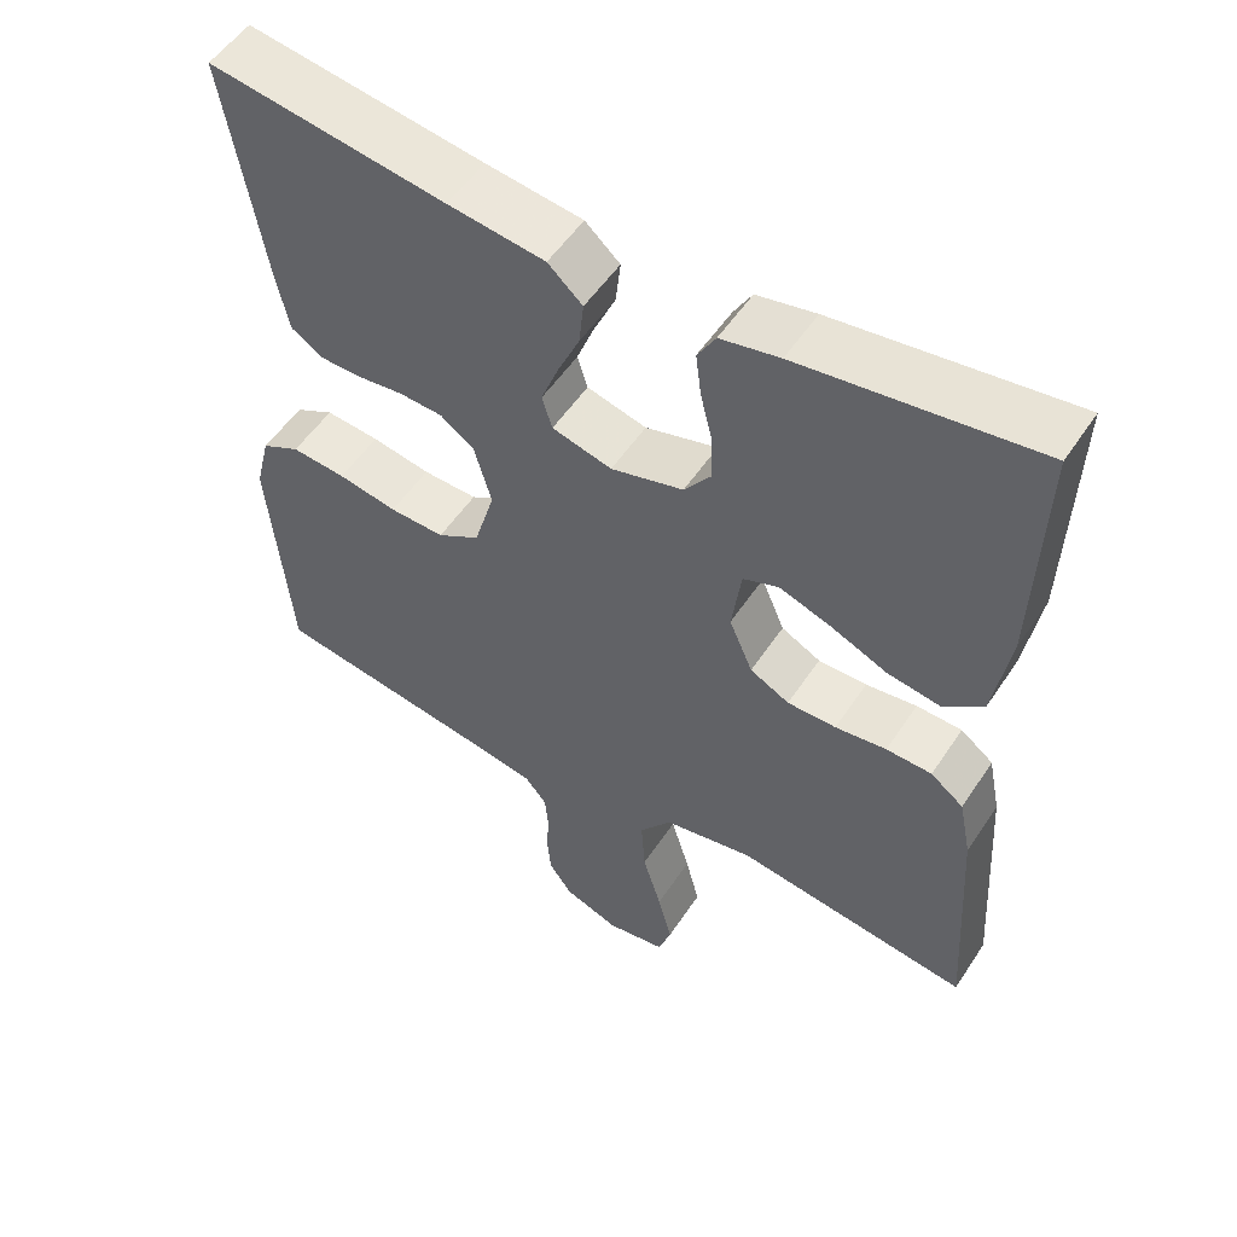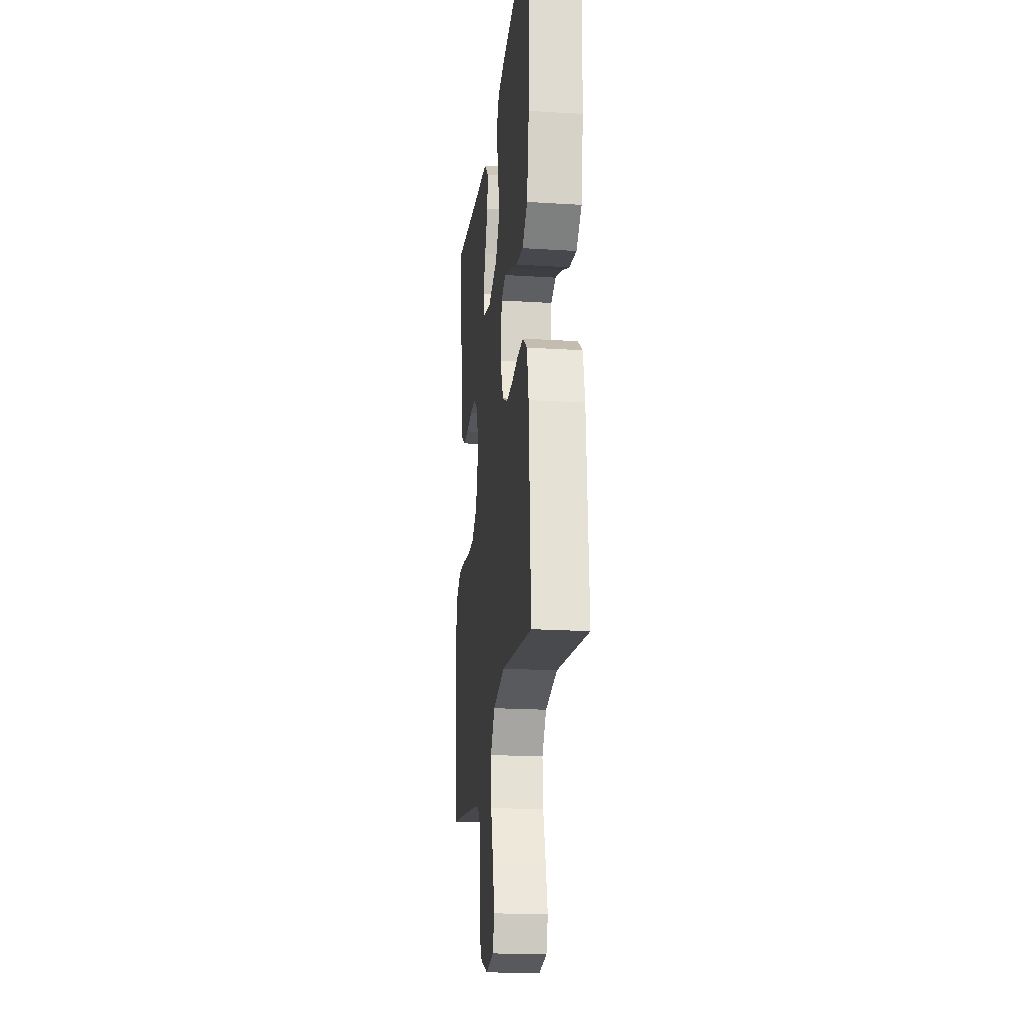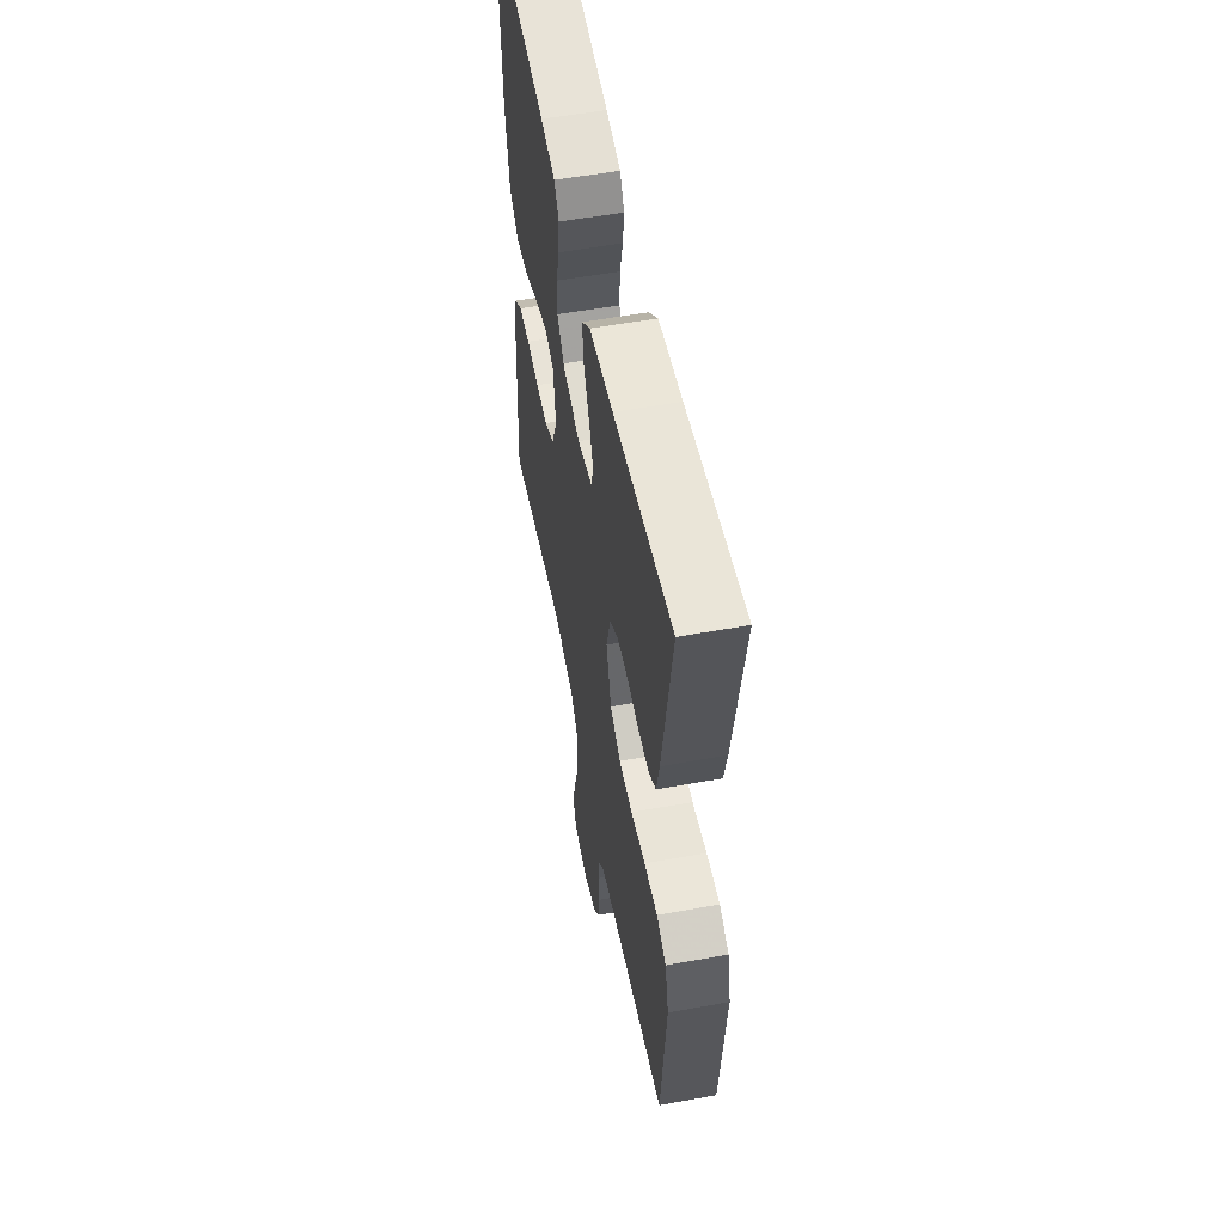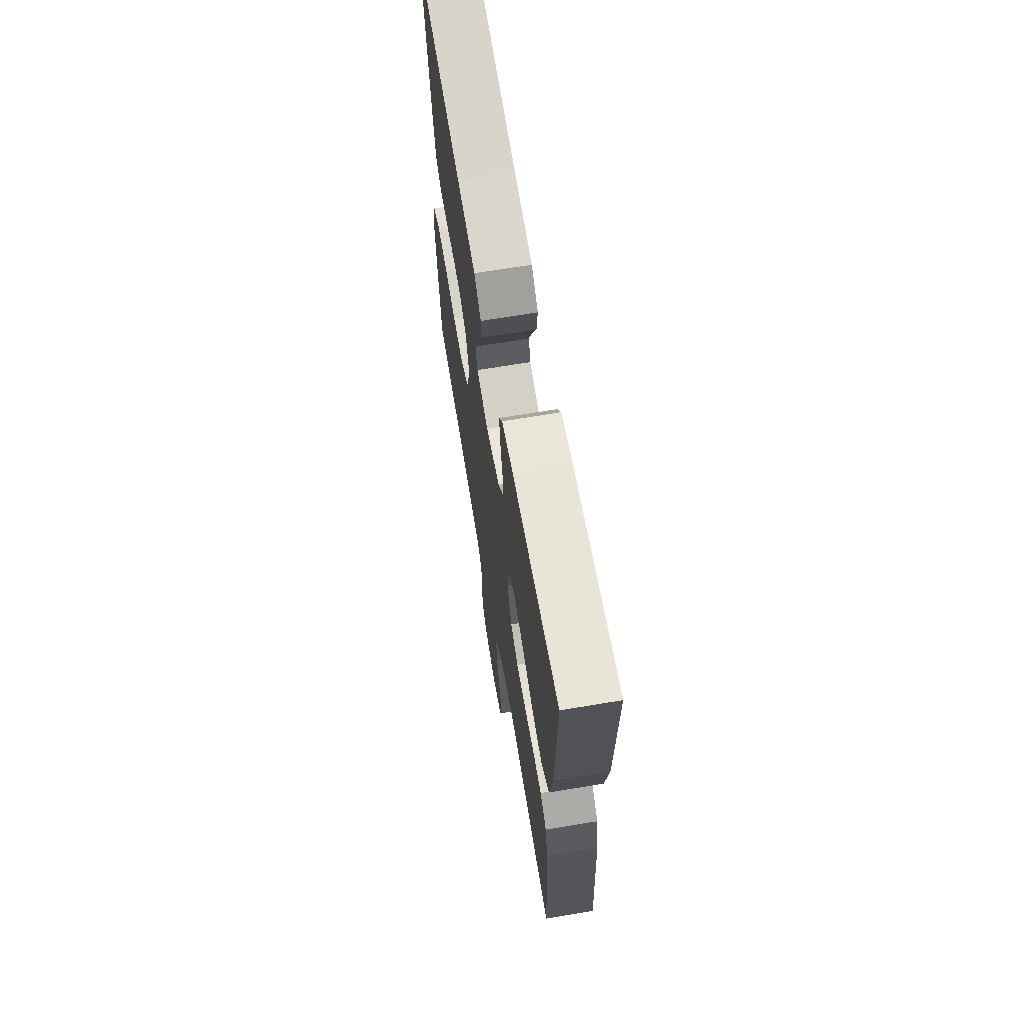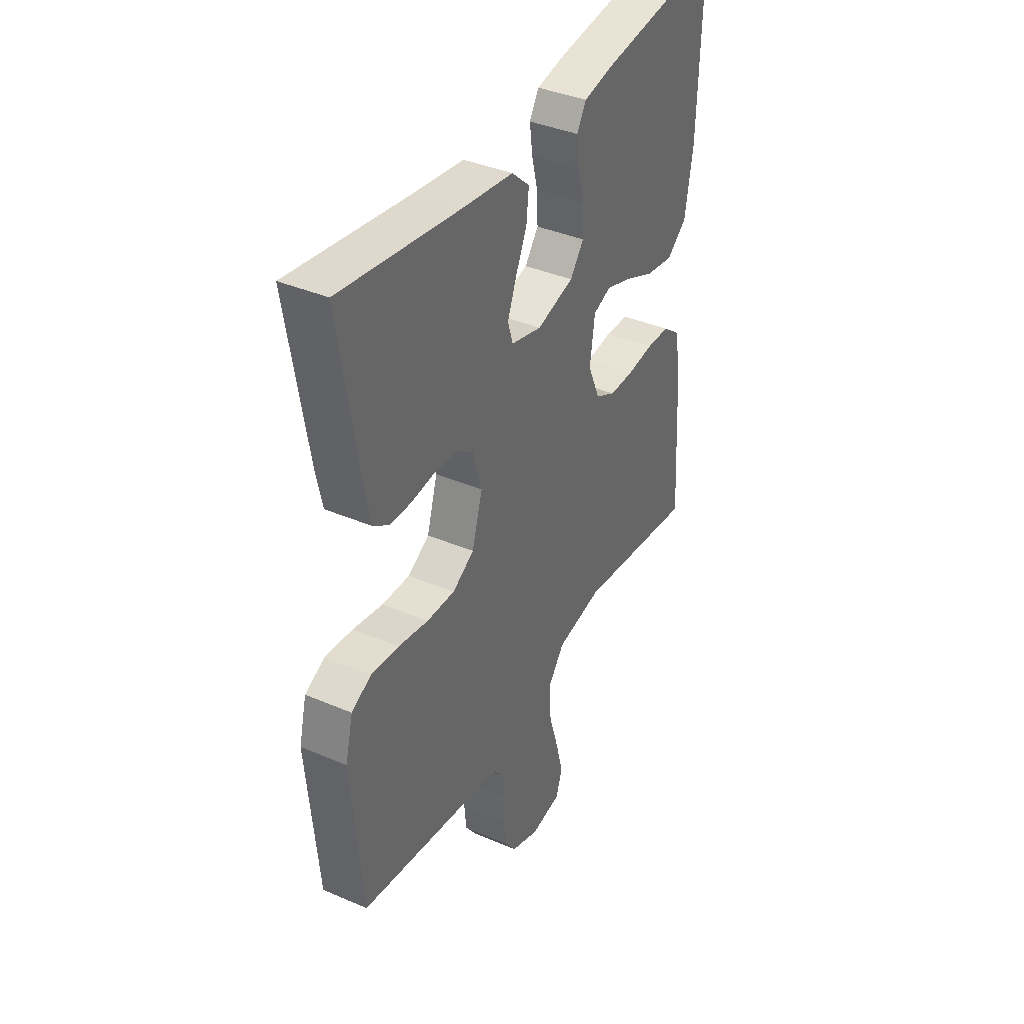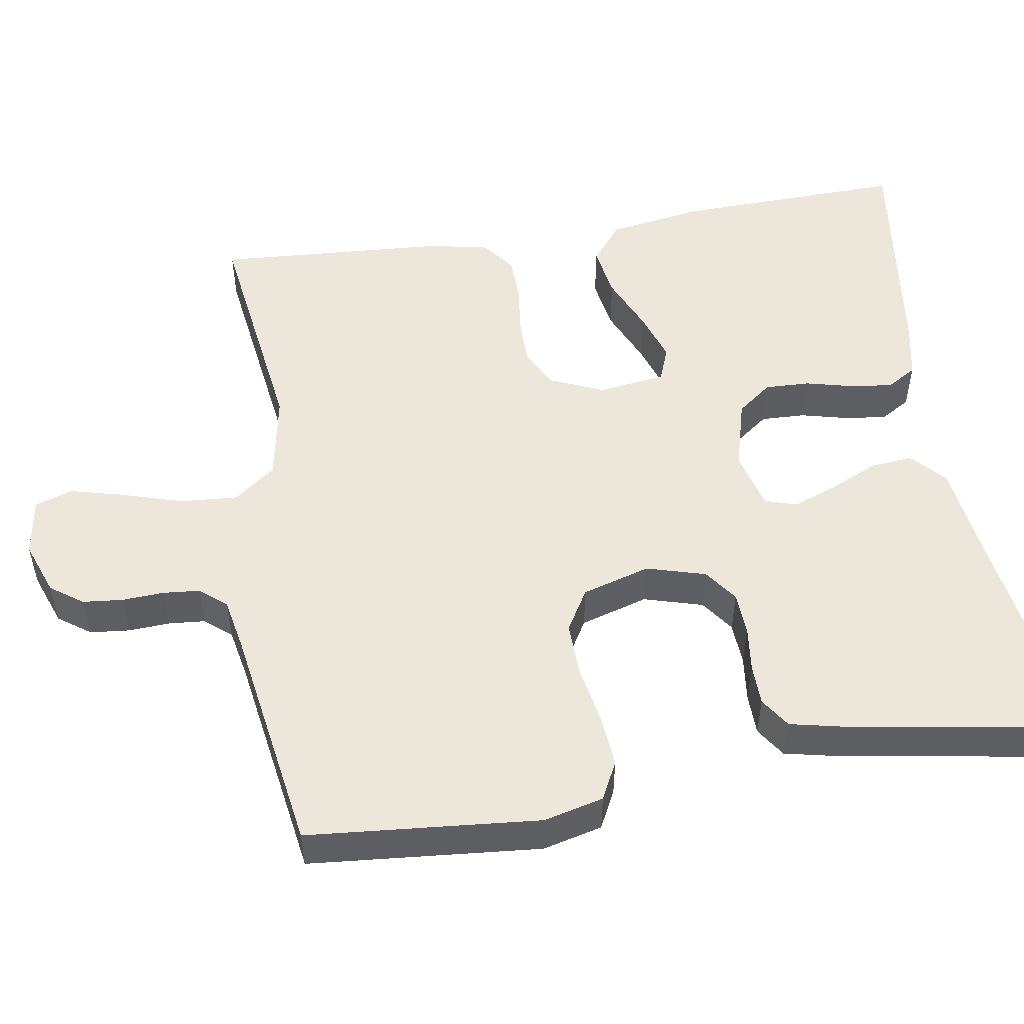
<metadata>
{"format":"obj","ext":"obj","renderer":"f3d","projection":"perspective","resolution":1024,"background":"white","views":[{"elev":53.4,"azim":32.8,"up":"+Z"},{"elev":-20.8,"azim":83.6,"up":"+Z"},{"elev":55.2,"azim":-100.8,"up":"+Z"},{"elev":67.0,"azim":80.4,"up":"+Z"},{"elev":38.7,"azim":-61.7,"up":"+Z"},{"elev":51.8,"azim":-99.1,"up":"+Y"}]}
</metadata>
<code>
v 0.5 0.07 0.5
v 0.491 0.07 0.2
v 0.471 0.07 0.079
v 0.421 0.07 0.039
v 0.353 0.07 0.05
v 0.28 0.07 0.082
v 0.215 0.07 0.104
v 0.17 0.07 0.087
v 0.158 0.07 0
v 0.188 0.07 -0.07
v 0.238 0.07 -0.096
v 0.3 0.07 -0.096
v 0.365 0.07 -0.088
v 0.423 0.07 -0.09
v 0.465 0.07 -0.122
v 0.481 0.07 -0.2
v 0.5 0.07 -0.5
v 0.2 0.07 -0.458
v 0.086 0.07 -0.479
v 0.045 0.07 -0.533
v 0.05 0.07 -0.607
v 0.074 0.07 -0.686
v 0.092 0.07 -0.756
v 0.076 0.07 -0.805
v 0 0.07 -0.817
v -0.07 0.07 -0.791
v -0.1 0.07 -0.749
v -0.105 0.07 -0.697
v -0.102 0.07 -0.643
v -0.106 0.07 -0.595
v -0.134 0.07 -0.561
v -0.2 0.07 -0.548
v -0.5 0.07 -0.5
v -0.526 0.07 -0.2
v -0.507 0.07 -0.123
v -0.458 0.07 -0.098
v -0.389 0.07 -0.104
v -0.314 0.07 -0.118
v -0.244 0.07 -0.12
v -0.19 0.07 -0.088
v -0.164 0.07 0
v -0.186 0.07 0.077
v -0.229 0.07 0.108
v -0.285 0.07 0.111
v -0.344 0.07 0.104
v -0.397 0.07 0.105
v -0.436 0.07 0.131
v -0.451 0.07 0.2
v -0.5 0.07 0.5
v -0.2 0.07 0.456
v -0.077 0.07 0.44
v -0.033 0.07 0.4
v -0.039 0.07 0.344
v -0.067 0.07 0.282
v -0.089 0.07 0.225
v -0.076 0.07 0.183
v 0 0.07 0.163
v 0.092 0.07 0.188
v 0.126 0.07 0.233
v 0.124 0.07 0.291
v 0.109 0.07 0.352
v 0.102 0.07 0.407
v 0.125 0.07 0.446
v 0.2 0.07 0.461
v 0.5 0 0.5
v 0.491 0 0.2
v 0.471 0 0.079
v 0.421 0 0.039
v 0.353 0 0.05
v 0.28 0 0.082
v 0.215 0 0.104
v 0.17 0 0.087
v 0.158 0 0
v 0.188 0 -0.07
v 0.238 0 -0.096
v 0.3 0 -0.096
v 0.365 0 -0.088
v 0.423 0 -0.09
v 0.465 0 -0.122
v 0.481 0 -0.2
v 0.5 0 -0.5
v 0.2 0 -0.458
v 0.086 0 -0.479
v 0.045 0 -0.533
v 0.05 0 -0.607
v 0.074 0 -0.686
v 0.092 0 -0.756
v 0.076 0 -0.805
v 0 0 -0.817
v -0.07 0 -0.791
v -0.1 0 -0.749
v -0.105 0 -0.697
v -0.102 0 -0.643
v -0.106 0 -0.595
v -0.134 0 -0.561
v -0.2 0 -0.548
v -0.5 0 -0.5
v -0.526 0 -0.2
v -0.507 0 -0.123
v -0.458 0 -0.098
v -0.389 0 -0.104
v -0.314 0 -0.118
v -0.244 0 -0.12
v -0.19 0 -0.088
v -0.164 0 0
v -0.186 0 0.077
v -0.229 0 0.108
v -0.285 0 0.111
v -0.344 0 0.104
v -0.397 0 0.105
v -0.436 0 0.131
v -0.451 0 0.2
v -0.5 0 0.5
v -0.2 0 0.456
v -0.077 0 0.44
v -0.033 0 0.4
v -0.039 0 0.344
v -0.067 0 0.282
v -0.089 0 0.225
v -0.076 0 0.183
v 0 0 0.163
v 0.092 0 0.188
v 0.126 0 0.233
v 0.124 0 0.291
v 0.109 0 0.352
v 0.102 0 0.407
v 0.125 0 0.446
v 0.2 0 0.461
f 60 61 62 63
f 59 60 63 64
f 51 52 53 54
f 50 51 54 55
f 49 50 55 56
f 47 48 49 56
f 44 45 46 47
f 43 44 47 56
f 35 36 37 38
f 35 38 39
f 32 33 34 35
f 31 32 35 39
f 30 31 39 40
f 26 27 28 29
f 26 29 30
f 21 22 23 24
f 21 24 25 26
f 15 16 17 18
f 15 18 19
f 12 13 14 15
f 11 12 15 19
f 10 11 19 20
f 3 4 5 6
f 3 6 7
f 2 3 7
f 59 64 1 2
f 58 59 2 7
f 57 58 7 8
f 42 43 56 57
f 41 42 57 8
f 40 41 8 9
f 20 21 26 30
f 20 30 40
f 9 10 20 40
f 127 126 125 124
f 128 127 124 123
f 118 117 116 115
f 119 118 115 114
f 120 119 114 113
f 120 113 112 111
f 111 110 109 108
f 120 111 108 107
f 102 101 100 99
f 103 102 99
f 99 98 97 96
f 103 99 96 95
f 104 103 95 94
f 93 92 91 90
f 94 93 90
f 88 87 86 85
f 90 89 88 85
f 82 81 80 79
f 83 82 79
f 79 78 77 76
f 83 79 76 75
f 84 83 75 74
f 70 69 68 67
f 71 70 67
f 71 67 66
f 66 65 128 123
f 71 66 123 122
f 72 71 122 121
f 121 120 107 106
f 72 121 106 105
f 73 72 105 104
f 94 90 85 84
f 104 94 84
f 104 84 74 73
f 1 65 66 2
f 2 66 67 3
f 3 67 68 4
f 4 68 69 5
f 5 69 70 6
f 6 70 71 7
f 7 71 72 8
f 8 72 73 9
f 9 73 74 10
f 10 74 75 11
f 11 75 76 12
f 12 76 77 13
f 13 77 78 14
f 14 78 79 15
f 15 79 80 16
f 16 80 81 17
f 17 81 82 18
f 18 82 83 19
f 19 83 84 20
f 20 84 85 21
f 21 85 86 22
f 22 86 87 23
f 23 87 88 24
f 24 88 89 25
f 25 89 90 26
f 26 90 91 27
f 27 91 92 28
f 28 92 93 29
f 29 93 94 30
f 30 94 95 31
f 31 95 96 32
f 32 96 97 33
f 33 97 98 34
f 34 98 99 35
f 35 99 100 36
f 36 100 101 37
f 37 101 102 38
f 38 102 103 39
f 39 103 104 40
f 40 104 105 41
f 41 105 106 42
f 42 106 107 43
f 43 107 108 44
f 44 108 109 45
f 45 109 110 46
f 46 110 111 47
f 47 111 112 48
f 48 112 113 49
f 49 113 114 50
f 50 114 115 51
f 51 115 116 52
f 52 116 117 53
f 53 117 118 54
f 54 118 119 55
f 55 119 120 56
f 56 120 121 57
f 57 121 122 58
f 58 122 123 59
f 59 123 124 60
f 60 124 125 61
f 61 125 126 62
f 62 126 127 63
f 63 127 128 64
f 64 128 65 1

</code>
